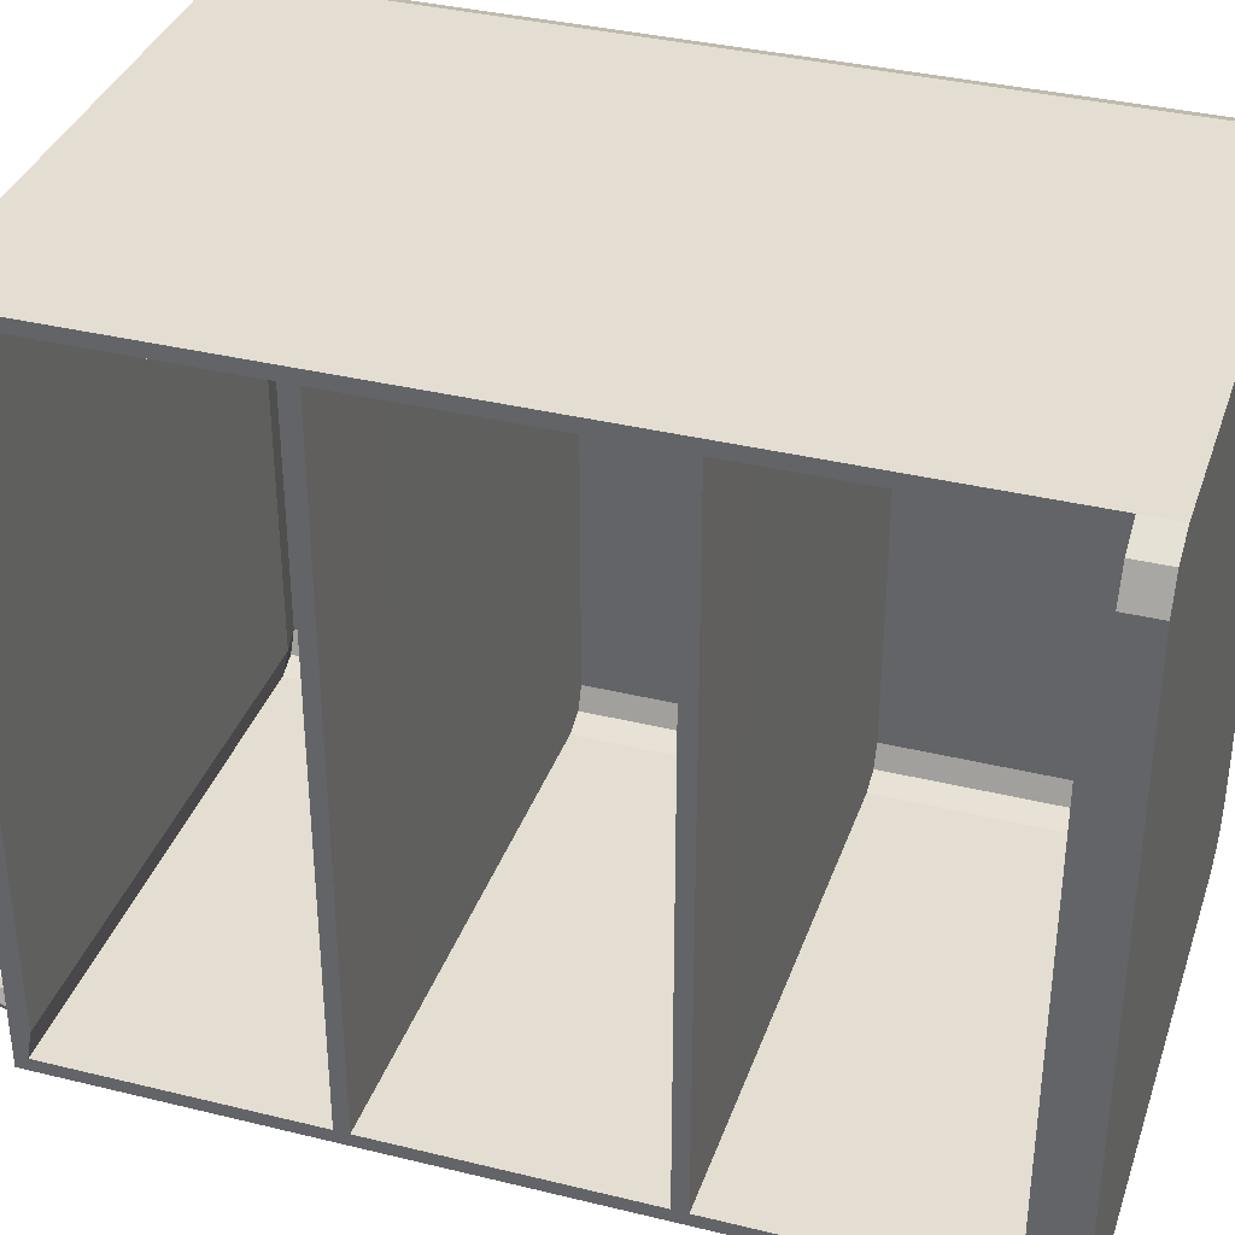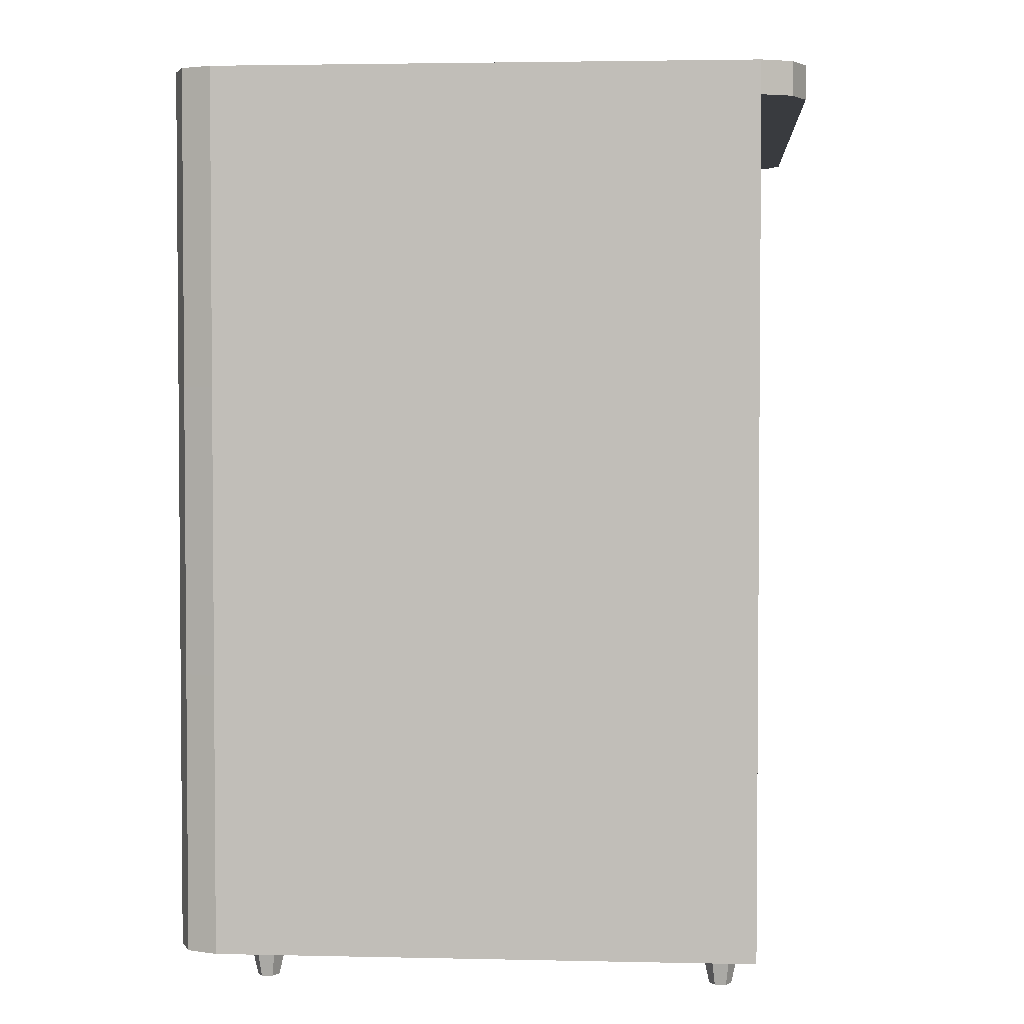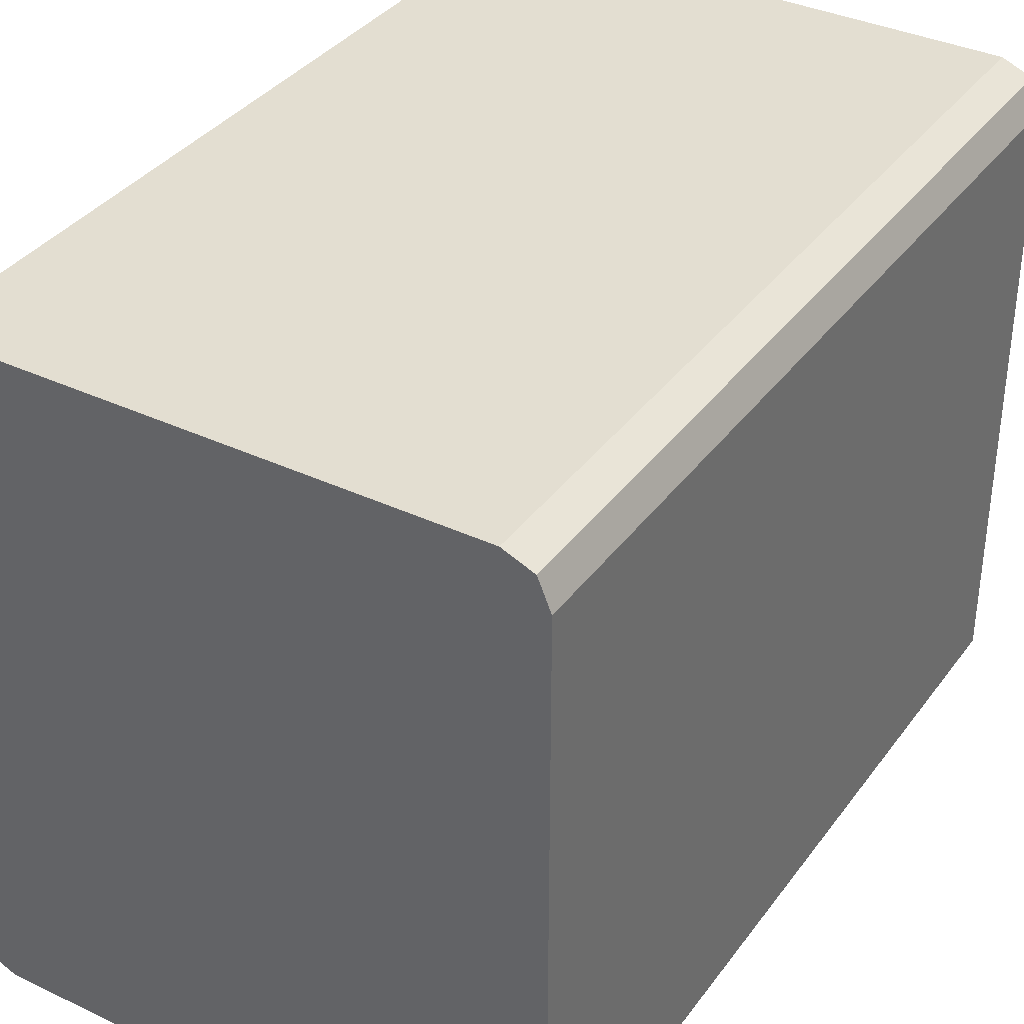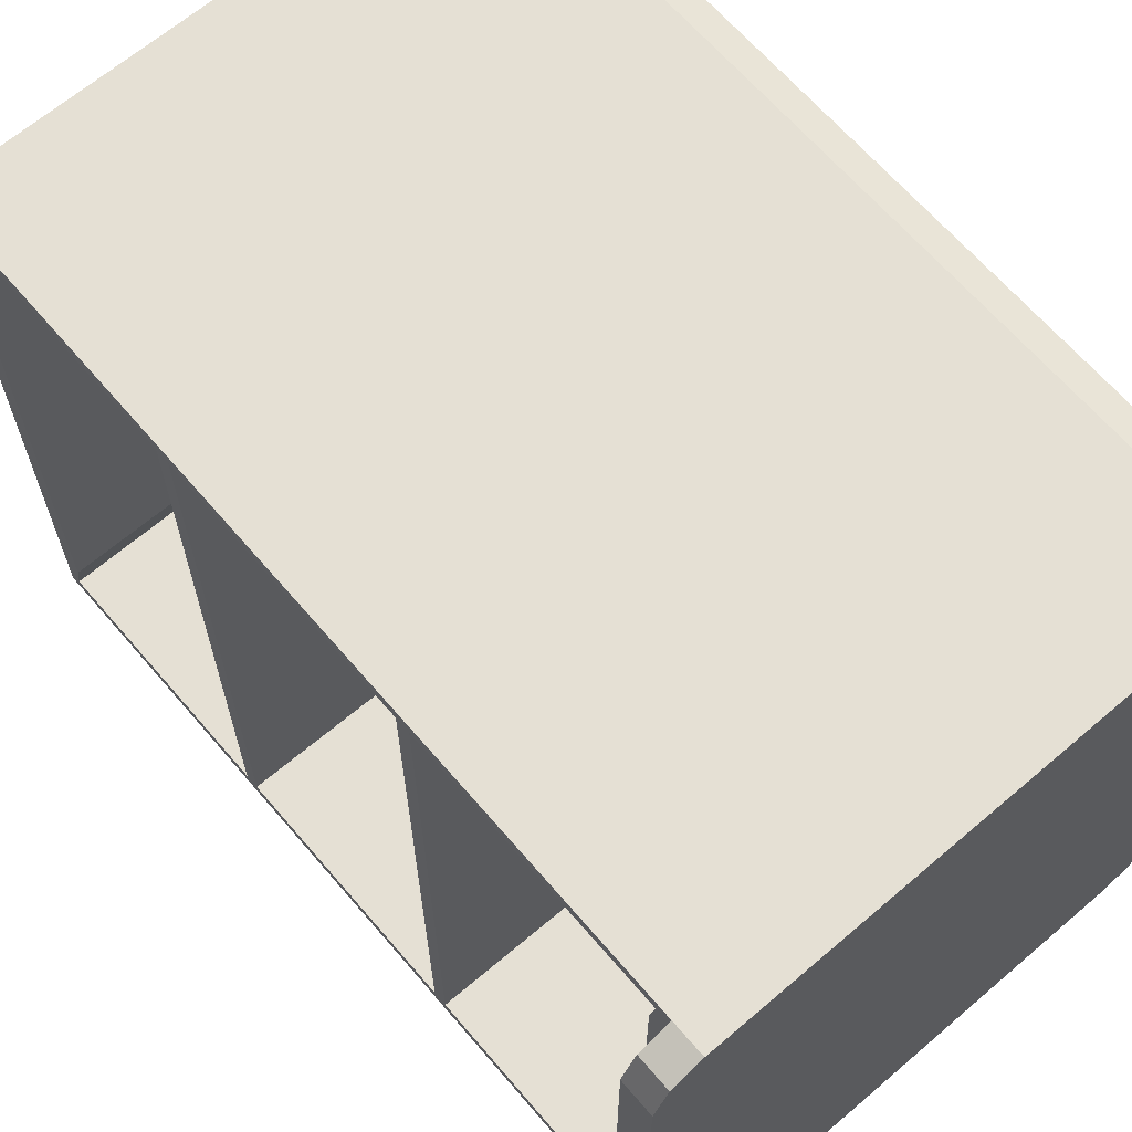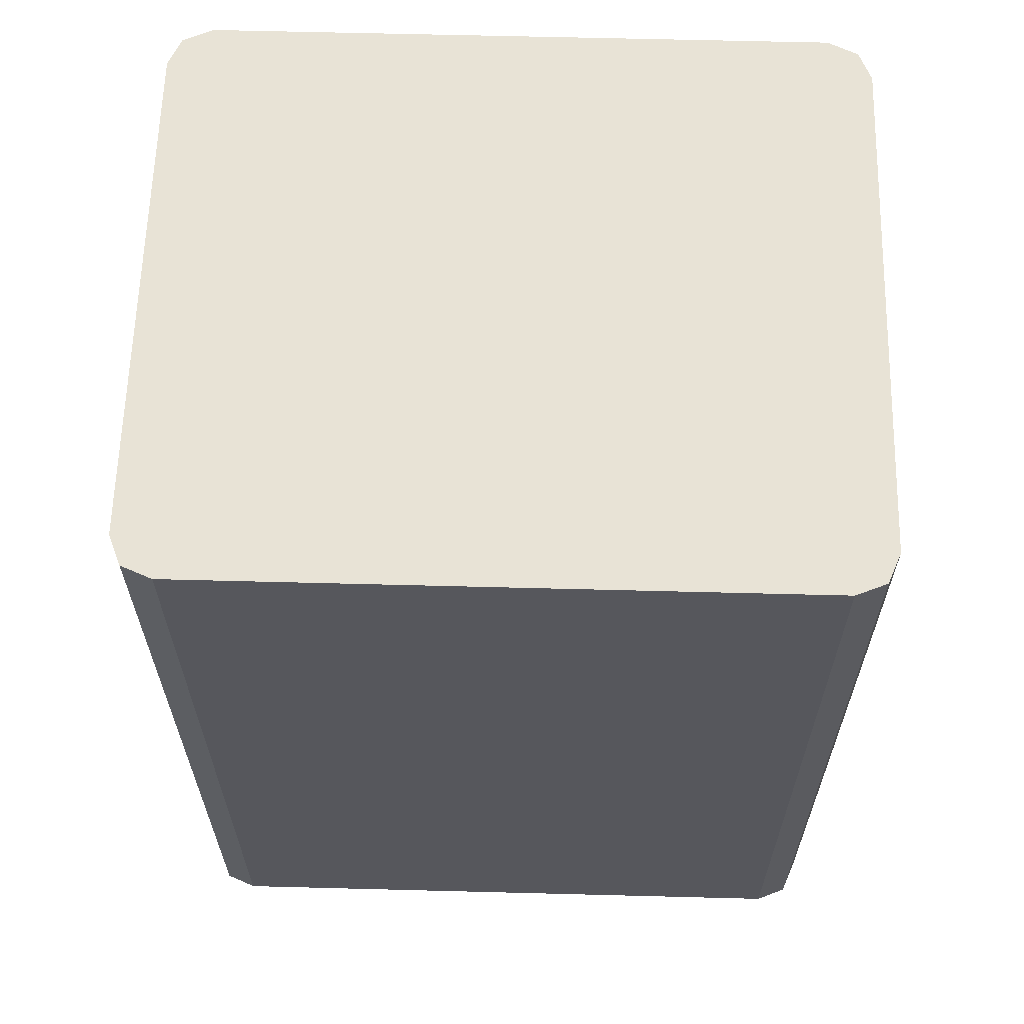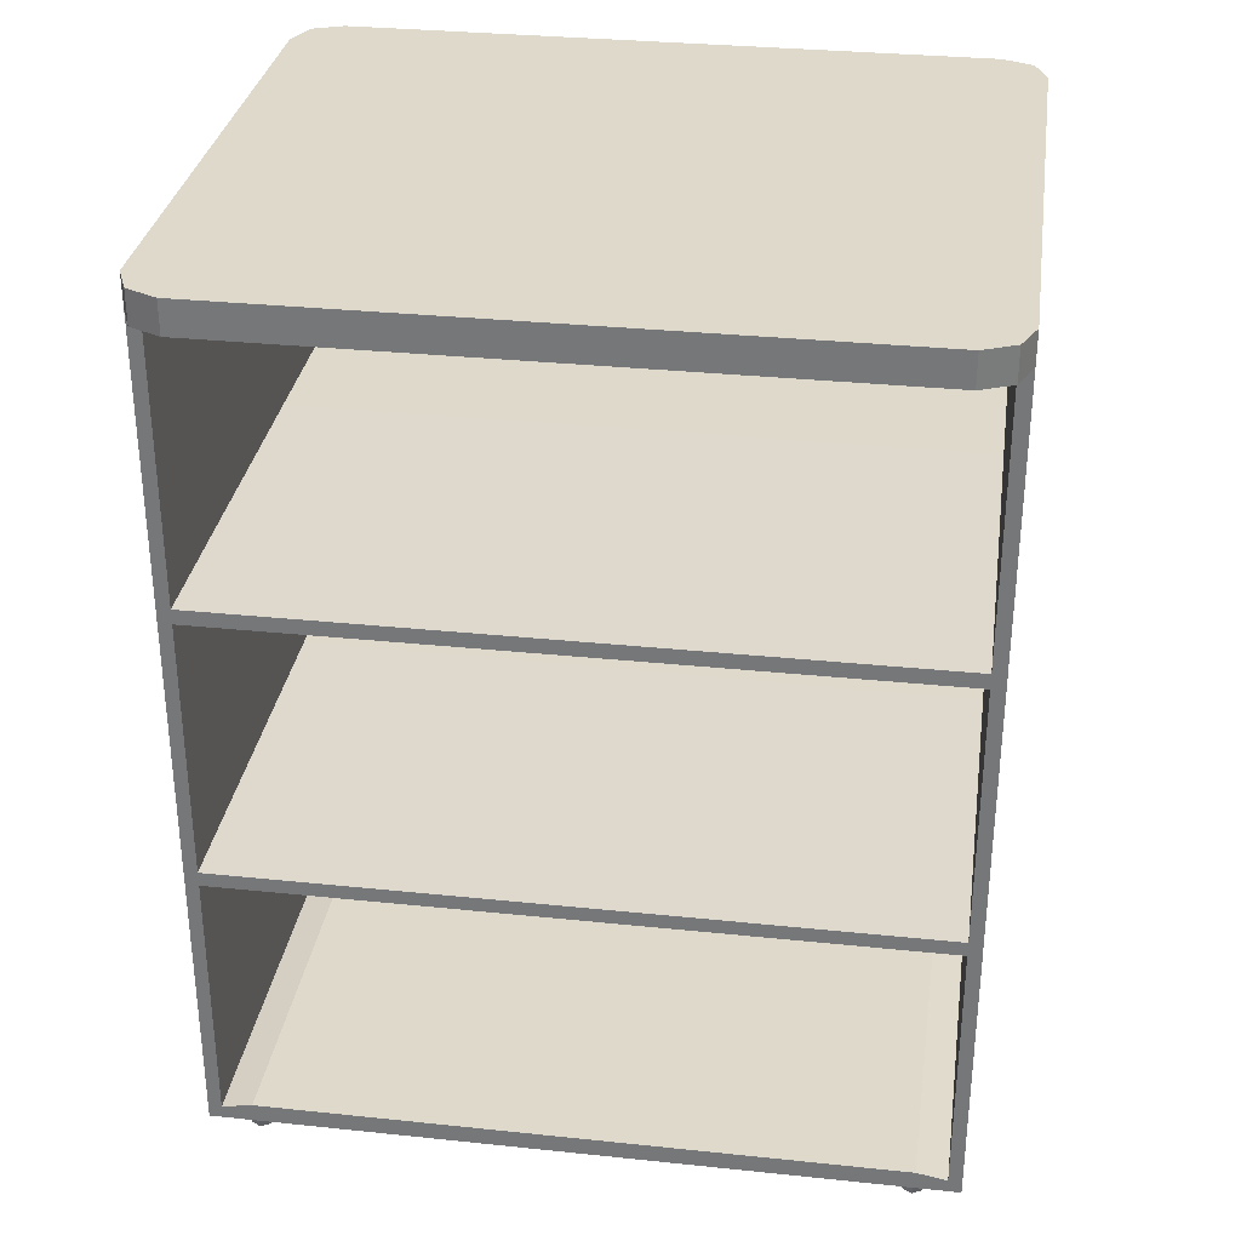
<metadata>
{"format":"obj","ext":"obj","renderer":"f3d","projection":"perspective","resolution":1024,"background":"white","views":[{"elev":36.0,"azim":-72.2,"up":"+Y"},{"elev":2.9,"azim":-175.6,"up":"+Z"},{"elev":36.3,"azim":31.6,"up":"+Y"},{"elev":65.8,"azim":-40.6,"up":"+Y"},{"elev":62.5,"azim":91.5,"up":"+Z"},{"elev":31.7,"azim":-81.6,"up":"+Z"}]}
</metadata>
<code>
o Cube.113_Cube.141_darck
v 0.007096 -0.1079 8e-06
v 0.008429 -0.1079 0.005989
v 0.006881 -0.1106 0.005989
v 0.006214 -0.1094 8e-06
v 0.003784 -0.1106 0.005989
v 0.004451 -0.1094 8e-06
v 0.002236 -0.1079 0.005989
v 0.003569 -0.1079 8e-06
v 0.003784 -0.1052 0.005989
v 0.004451 -0.1064 8e-06
v 0.006881 -0.1052 0.005989
v 0.006214 -0.1064 8e-06
v 0.007096 -0.006723 8e-06
v 0.008429 -0.006723 0.005989
v 0.006881 -0.009405 0.005989
v 0.006214 -0.008252 8e-06
v 0.003784 -0.009405 0.005989
v 0.004451 -0.008252 8e-06
v 0.002236 -0.006723 0.005989
v 0.003569 -0.006723 8e-06
v 0.003784 -0.004041 0.005989
v 0.004451 -0.005197 8e-06
v 0.006881 -0.004041 0.005989
v 0.006214 -0.005197 8e-06
v 0.08061 -0.006723 8e-06
v 0.08194 -0.006723 0.005989
v 0.08039 -0.009405 0.005989
v 0.07973 -0.008252 8e-06
v 0.0773 -0.009405 0.005989
v 0.07796 -0.008252 8e-06
v 0.07575 -0.006723 0.005989
v 0.07708 -0.006723 8e-06
v 0.0773 -0.004041 0.005989
v 0.07796 -0.005197 8e-06
v 0.08039 -0.004041 0.005989
v 0.07973 -0.005197 8e-06
v 0.08061 -0.1079 8e-06
v 0.08194 -0.1079 0.005989
v 0.08039 -0.1106 0.005989
v 0.07973 -0.1094 8e-06
v 0.0773 -0.1106 0.005989
v 0.07796 -0.1094 8e-06
v 0.07575 -0.1079 0.005989
v 0.07708 -0.1079 8e-06
v 0.0773 -0.1052 0.005989
v 0.07796 -0.1064 8e-06
v 0.08039 -0.1052 0.005989
v 0.07973 -0.1064 8e-06
f 1 2 3 4
f 4 3 5 6
f 6 5 7 8
f 8 7 9 10
f 3 2 11 9 7 5
f 10 9 11 12
f 12 11 2 1
f 1 4 6 8 10 12
f 13 14 15 16
f 16 15 17 18
f 18 17 19 20
f 20 19 21 22
f 15 14 23 21 19 17
f 22 21 23 24
f 24 23 14 13
f 13 16 18 20 22 24
f 25 26 27 28
f 28 27 29 30
f 30 29 31 32
f 32 31 33 34
f 27 26 35 33 31 29
f 34 33 35 36
f 36 35 26 25
f 25 28 30 32 34 36
f 37 38 39 40
f 40 39 41 42
f 42 41 43 44
f 44 43 45 46
f 39 38 47 45 43 41
f 46 45 47 48
f 48 47 38 37
f 37 40 42 44 46 48
o Cube.113_Cube.141_basic_2
v 0.08619 -0.1152 0.09384
v 0.08619 -0.1152 0.05159
v 0.09114 -0.1132 0.05159
v 0.09114 -0.1132 0.09384
v 0.09319 -0.007022 0.1409
v 0.09114 -0.002073 0.1409
v 0.09114 -0.002073 0.1463
v 0.09319 -0.007022 0.1463
v -0.000237 -2.2e-05 0.09384
v -0.000237 -2.2e-05 0.05159
v -0.000237 -0.002144 0.05159
v -0.000237 -0.002144 0.09384
v 0.09319 -0.007022 0.09384
v 0.09319 -0.007022 0.05159
v 0.09114 -0.002073 0.05159
v 0.09114 -0.002073 0.09384
v 0.09319 -0.007022 0.004742
v 0.09319 -0.1082 0.004742
v 0.08619 -0.1082 0.004742
v 0.08619 -0.007022 0.004742
v 0.09319 -0.1082 0.1409
v 0.09319 -0.1082 0.1463
v 0.08619 -0.1152 0.004742
v -0.000237 -0.1152 0.004742
v -0.000237 -0.1082 0.004742
v 0.09114 -0.1132 0.1409
v 0.09114 -0.1132 0.1463
v 0.08619 -2.2e-05 0.004742
v -0.000237 -0.007022 0.004742
v -0.000237 -2.2e-05 0.004742
v -0.000237 -0.1152 0.1409
v 0.08619 -0.1152 0.1409
v 0.08619 -0.1152 0.1463
v -0.000237 -0.1152 0.1463
v 0.09114 -0.002073 0.004742
v 0.08619 -2.2e-05 0.1409
v -0.000237 -2.2e-05 0.1409
v -0.000237 -2.2e-05 0.1463
v 0.08619 -2.2e-05 0.1463
v 0.09114 -0.002073 0.04925
v 0.08619 -2.2e-05 0.04925
v 0.08619 -2.2e-05 0.05159
v 0.08619 -2.2e-05 0.09384
v 0.09114 -0.1132 0.004742
v 0.09114 -0.1132 0.04925
v 0.09319 -0.1082 0.04925
v 0.09319 -0.1082 0.05159
v 0.09319 -0.1082 0.09384
v 0.08575 -0.113 0.006739
v -0.000237 -0.1131 0.006863
v -0.000237 -0.1131 0.04925
v 0.08575 -0.113 0.04872
v 0.08619 -0.1082 0.1375
v -0.000237 -0.1082 0.1375
v -0.000237 -0.007022 0.1375
v 0.08619 -0.007022 0.1375
v 0.08575 -0.002218 0.05212
v 0.08575 -0.002218 0.09332
v 0.09099 -0.007459 0.006739
v 0.09099 -0.1078 0.006739
v 0.09099 -0.1078 0.04872
v 0.09099 -0.007459 0.04872
v 0.08619 -0.007022 0.007742
v 0.08619 -0.1082 0.007742
v 0.08575 -0.002218 0.1385
v -0.000237 -0.002144 0.1384
v -0.000237 -0.1082 0.007742
v 0.08575 -0.113 0.1385
v -0.000237 -0.1131 0.1384
v 0.08575 -0.002218 0.006739
v -0.000237 -0.002144 0.006863
v -0.000237 -0.007022 0.007742
v 0.09099 -0.1078 0.1385
v 0.09099 -0.007459 0.1385
v 0.08949 -0.00372 0.006633
v 0.08949 -0.1115 0.1386
v 0.08949 -0.00372 0.04872
v 0.08575 -0.002218 0.04872
v 0.08949 -0.00372 0.09332
v 0.08949 -0.00372 0.05212
v 0.08949 -0.1115 0.006633
v 0.08949 -0.00372 0.1386
v 0.08949 -0.1115 0.04872
v 0.08949 -0.1115 0.09332
v 0.09099 -0.1078 0.09332
v 0.09099 -0.1078 0.05212
v 0.08949 -0.1115 0.05212
v 0.09319 -0.007022 0.09623
v 0.09114 -0.002073 0.09623
v -0.000237 -0.1082 0.1409
v -0.000237 -0.007022 0.1409
v -0.000237 -0.002144 0.09623
v 0.08575 -0.002218 0.09675
v 0.08619 -0.1082 0.1463
v 0.08619 -0.007022 0.1463
v -0.000237 -0.007022 0.1463
v -0.000237 -0.1082 0.1463
v -0.005144 -0.002099 0.1409
v -0.005144 -0.002099 0.1463
v -0.007435 -0.1082 0.1409
v -0.007435 -0.007022 0.1409
v -0.005144 -0.1131 0.1463
v -0.005144 -0.1131 0.1409
v -0.007435 -0.1082 0.1463
v -0.007435 -0.007022 0.1463
v -0.000237 -0.1152 0.05159
v -0.000237 -0.1152 0.09384
v -0.000237 -0.1131 0.09384
v -0.000237 -0.1131 0.05159
v -0.000237 -0.1152 0.09623
v -0.000237 -0.1131 0.09623
v -0.000237 -2.2e-05 0.04925
v 0.09099 -0.1078 0.09675
v 0.08949 -0.1115 0.09675
v 0.08575 -0.113 0.05212
v 0.08575 -0.113 0.09332
v 0.08575 -0.113 0.09675
v 0.08949 -0.00372 0.09675
v 0.09099 -0.007459 0.05212
v 0.09099 -0.007459 0.09332
v 0.09099 -0.007459 0.09675
v -0.000237 -0.002144 0.04925
v -0.000237 -0.1152 0.04925
v 0.09114 -0.1132 0.09623
v 0.09319 -0.1082 0.09623
v 0.08619 -0.1152 0.04925
v 0.08619 -0.1152 0.09623
v 0.08619 -2.2e-05 0.09623
v 0.09319 -0.007022 0.04925
v -0.000237 -2.2e-05 0.09623
f 49 50 51 52
f 53 54 55 56
f 57 58 59 60
f 61 62 63 64
f 65 66 67 68
f 69 53 56 70
f 71 72 73 67
f 74 69 70 75
f 76 68 77 78
f 79 80 81 82
f 83 65 68 76
f 84 85 86 87
f 88 83 76 89
f 64 63 90 91
f 71 67 66 92
f 80 74 75 81
f 93 92 66 94
f 52 51 95 96
f 68 67 73 77
f 97 98 99 100
f 101 102 103 104
f 59 105 106 60
f 107 108 109 110
f 107 111 112 108
f 113 104 103 114
f 97 112 115 98
f 116 117 102 101
f 118 119 120 111
f 121 101 104 122
f 123 118 111 107
f 121 124 116 101
f 125 126 118 123
f 127 106 105 128
f 97 129 108 112
f 130 122 104 113
f 131 109 108 129
f 132 133 134 135
f 111 120 115 112
f 53 136 137 54
f 79 138 102 117
f 73 72 98 115
f 78 77 120 119
f 139 85 114 103
f 140 141 113 114
f 77 73 115 120
f 138 139 103 102
f 142 143 144 145
f 87 86 144 143
f 81 142 145 82
f 70 56 143 142
f 70 142 81 75
f 55 87 143 56
f 86 85 146 147
f 139 138 148 149
f 54 84 87 55
f 79 82 150 151
f 148 151 150 152
f 146 149 153 147
f 149 148 152 153
f 85 139 149 146
f 82 145 152 150
f 145 144 153 152
f 138 79 151 148
f 144 86 147 153
f 154 155 156 157
f 158 79 117 159
f 58 57 91 90
f 78 160 89 76
f 124 121 161 162
f 163 157 156 164
f 165 159 117 116
f 116 124 162 165
f 130 113 141 166
f 167 134 133 168
f 169 161 121 122
f 110 125 123 107
f 168 127 128 167
f 122 130 166 169
f 119 118 126 170
f 100 131 129 97
f 164 132 135 163
f 72 171 99 98
f 74 172 173 69
f 50 49 155 154
f 71 174 171 72
f 80 175 172 74
f 54 137 176 84
f 62 61 96 95
f 65 177 94 66
f 177 65 83 88
f 136 53 69 173
f 160 78 119 170
f 178 85 84 176
f 174 71 92 93
f 175 80 79 158
f 154 157 99 171
f 158 159 156 155
f 57 60 140 178
f 160 170 59 58
f 52 96 173 172
f 93 94 95 51
f 49 52 172 175
f 174 93 51 50
f 64 91 176 137
f 88 89 90 63
f 61 64 137 136
f 177 88 63 62
f 62 95 94 177
f 136 173 96 61
f 58 90 89 160
f 178 176 91 57
f 50 154 171 174
f 175 158 155 49
f 85 178 140 114
f 157 59 170 99
f 159 140 60 156
f 164 156 60 106
f 132 164 106 127
f 133 132 127 168
f 100 99 170 126
f 131 100 126 125
f 109 131 125 110
f 105 59 157 163
f 128 105 163 135
f 167 128 135 134
f 141 140 159 165
f 166 141 165 162
f 169 166 162 161

</code>
